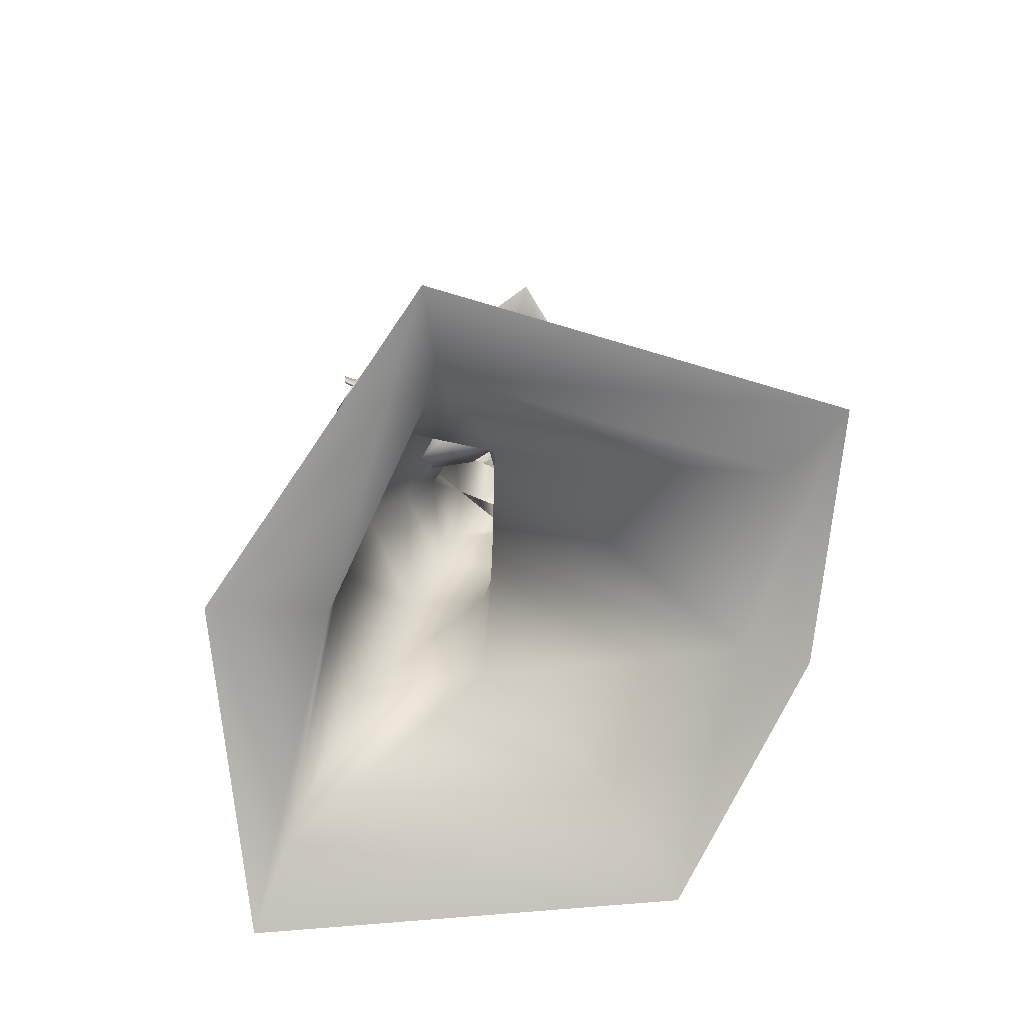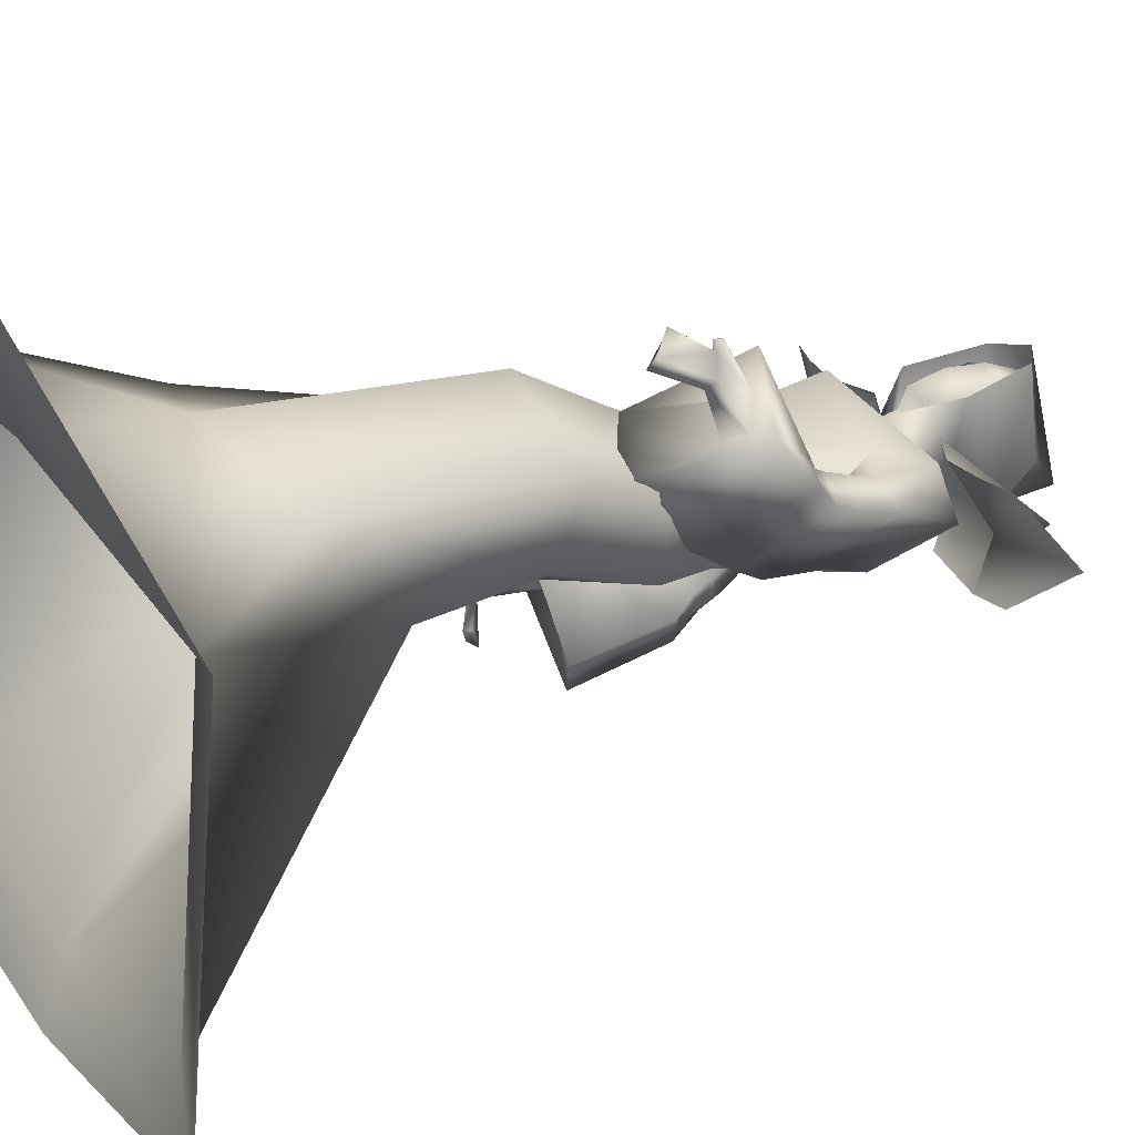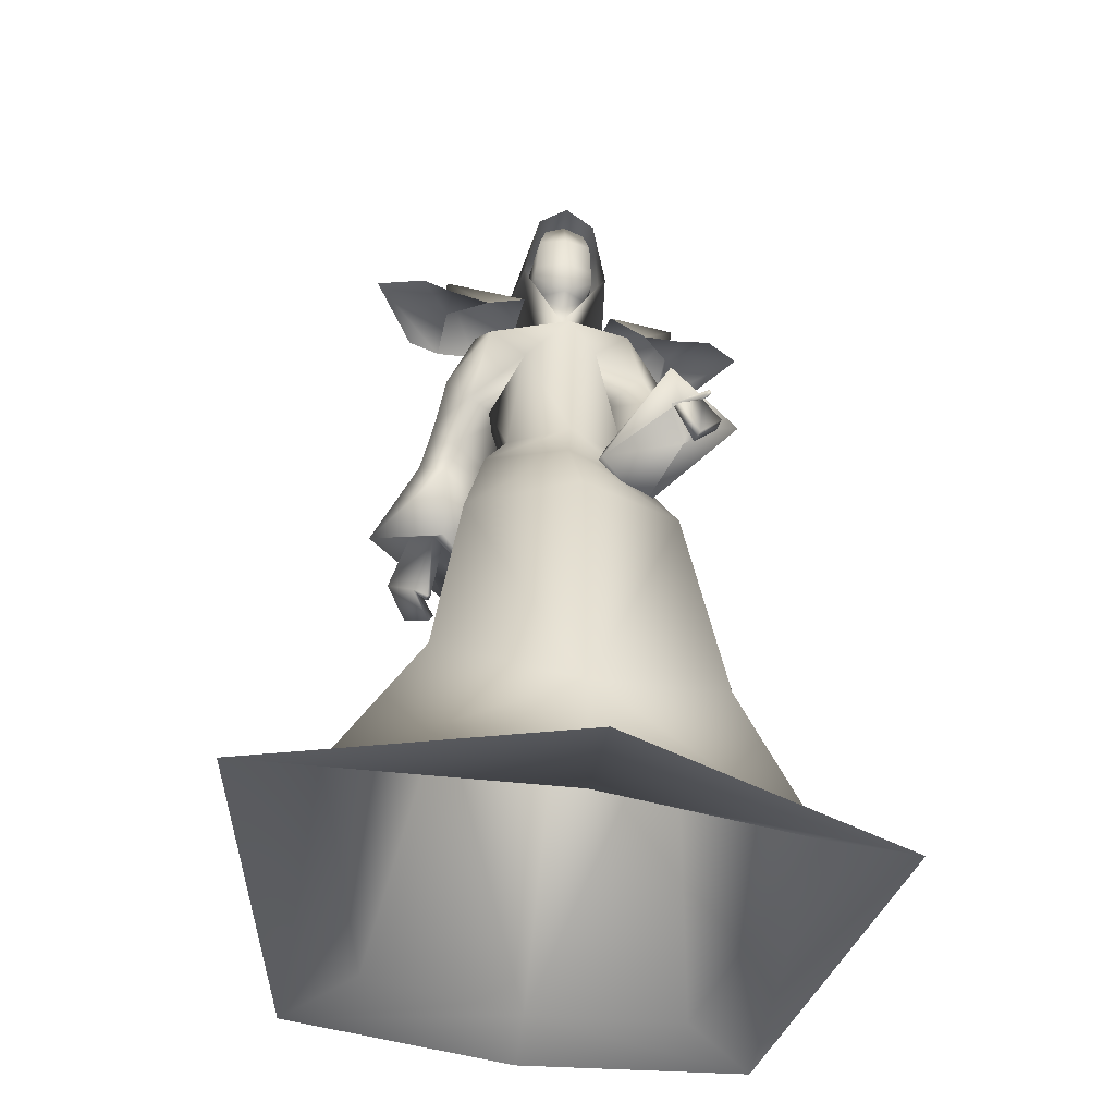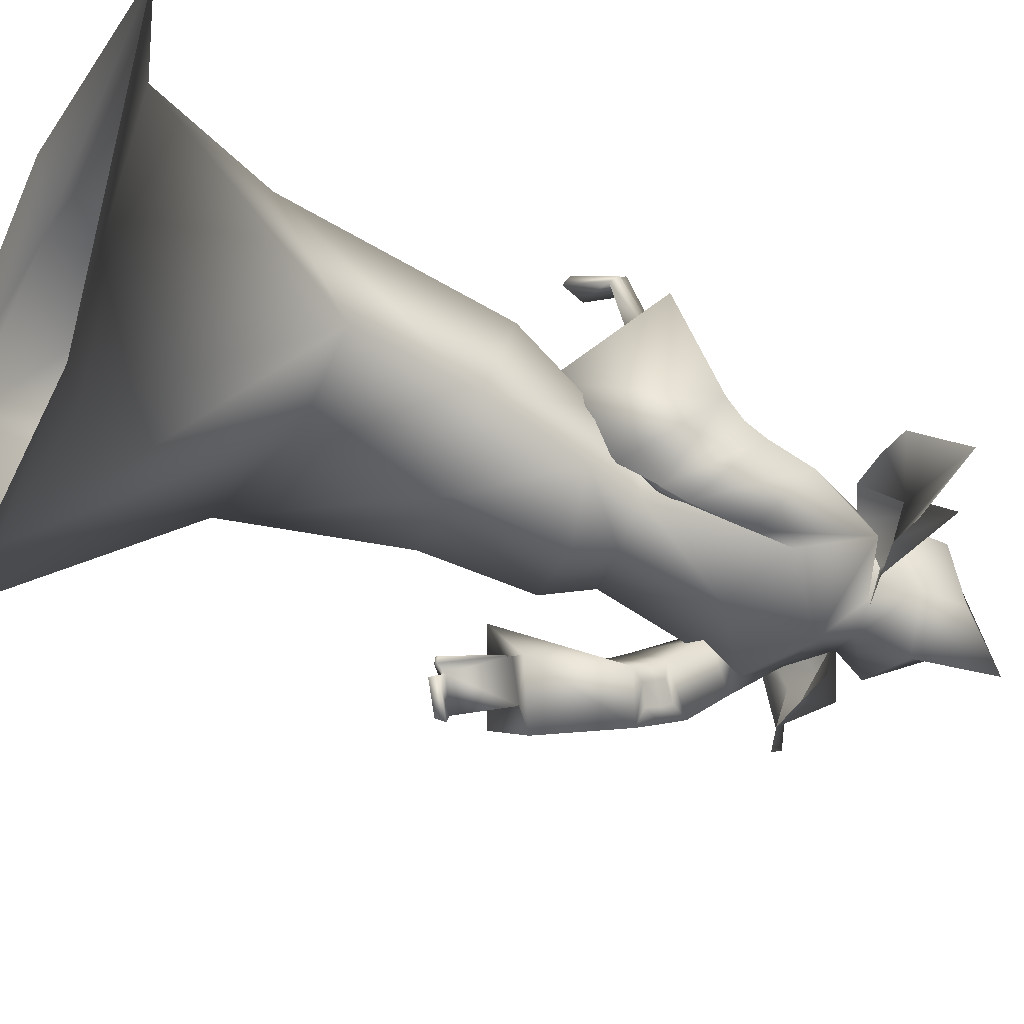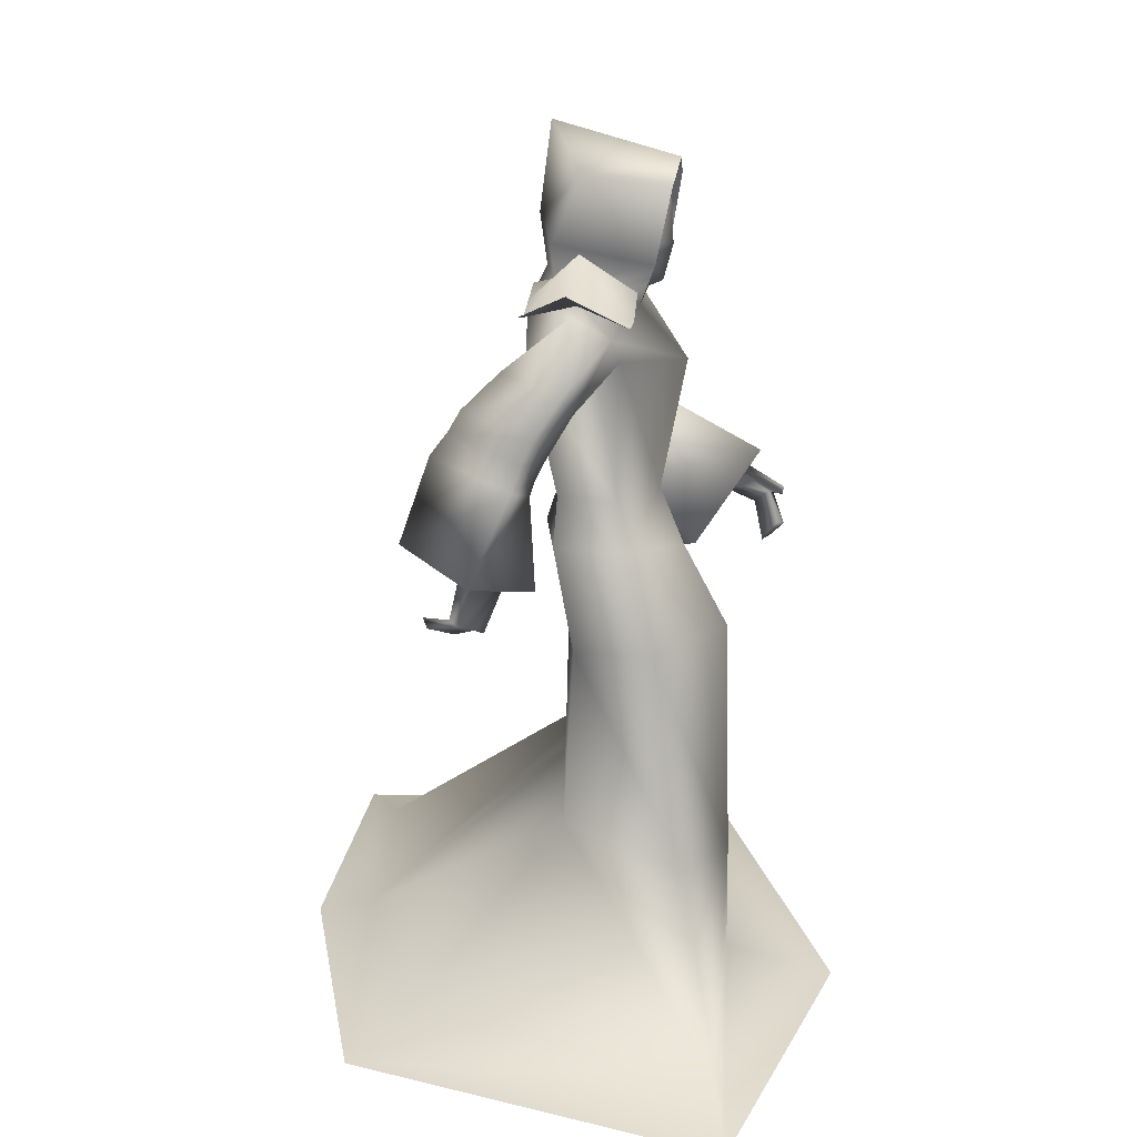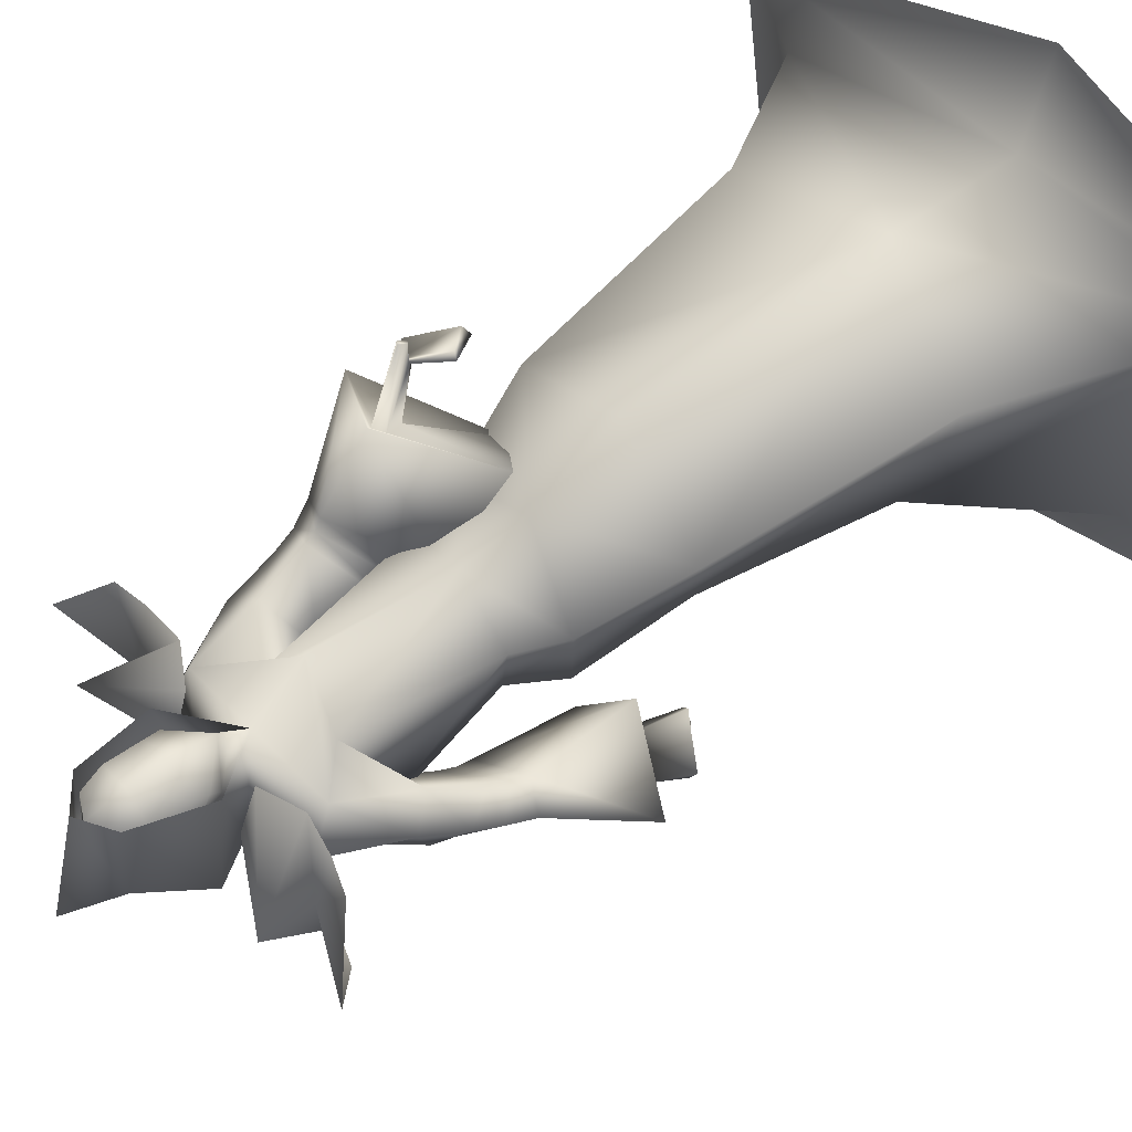
<metadata>
{"format":"obj","ext":"obj","renderer":"f3d","projection":"perspective","resolution":1024,"background":"white","views":[{"elev":-74.8,"azim":84.2,"up":"+Y"},{"elev":20.9,"azim":60.8,"up":"+Z"},{"elev":-42.4,"azim":-8.7,"up":"+Y"},{"elev":-49.2,"azim":68.2,"up":"+Z"},{"elev":23.2,"azim":-78.7,"up":"+Y"},{"elev":59.1,"azim":-127.1,"up":"+Z"}]}
</metadata>
<code>
o Cube_Mage_mesh
v 0.403 0.8089 -0.734
v -0.329 0.8475 -0.6704
v 0.4282 0.7941 -0.5059
v -0.3161 0.8334 -0.4412
v 0.5282 0.8772 -0.6337
v -0.4273 0.9276 -0.5506
v 0.3263 0.7931 -0.7272
v -0.2545 0.8237 -0.6767
v 0.1437 0.8345 -0.712
v -0.06865 0.8457 -0.6935
v 0.3516 0.7783 -0.4991
v -0.2415 0.8096 -0.4476
v 0.3396 0.8222 -0.6137
v -0.2448 0.853 -0.5629
v 0.169 0.8197 -0.4839
v -0.05568 0.8315 -0.4643
v 0.157 0.8635 -0.5984
v -0.05904 0.8749 -0.5796
v 0.235 0.8138 -0.7196
v -0.1615 0.8347 -0.6851
v 0.2589 0.7722 -0.4912
v -0.15 0.7937 -0.4557
v 0.3551 0.9346 -0.6098
v -0.2476 0.9664 -0.5574
v 0.05325 -0.3211 -0.5925
v 0.3173 -0.3159 -0.5725
v -0.2098 -0.4113 -0.5986
v 0.3886 -0.5029 -0.3374
v -0.271 -0.4764 -0.3031
v 0.06072 -0.5828 -0.2442
v 0.05576 -0.8435 -1.145
v 0.4471 -0.8007 -1.19
v -0.3356 -0.8943 -0.953
v 0.59 -0.8023 -0.4292
v -0.4785 -0.8959 -0.1919
v 0.05576 -0.8684 -0.24
v 0.05037 -0.004157 -0.6379
v 0.2508 -0.02405 -0.5625
v -0.1492 -0.004914 -0.5883
v 0.2997 0.02786 -0.3789
v -0.1981 0.02799 -0.4003
v 0.05161 0.008402 -0.2616
v 0.1156 0.8516 -0.6549
v -0.03249 0.8516 -0.6549
v 0.04155 0.8572 -0.6854
v 0.04155 0.7753 -0.4758
v 0.2493 0.811 -0.6224
v -0.1665 0.8022 -0.5916
v 0.2172 0.7852 -0.5128
v -0.1348 0.7447 -0.5066
v 0.04119 0.7658 -0.7307
v 0.04798 0.5621 -0.7105
v 0.215 0.6393 -0.6943
v -0.1325 0.6852 -0.6986
v 0.04468 0.6563 -0.3649
v 0.1316 0.6977 -0.4992
v -0.04764 0.6676 -0.503
v 0.05572 0.3397 -0.4246
v 0.2007 0.3339 -0.5029
v -0.08909 0.3485 -0.5029
v 0.0558 0.3408 -0.6596
v 0.1796 0.3345 -0.6416
v -0.0681 0.347 -0.6416
v 0.3236 0.5431 -0.5265
v -0.2534 0.5479 -0.6571
v 0.2707 0.5051 -0.4643
v -0.2024 0.4748 -0.6444
v 0.223 0.4126 -0.663
v -0.1563 0.5705 -0.8423
v 0.139 0.4258 -0.5671
v -0.0746 0.495 -0.7762
v 0.3438 0.4505 -0.462
v -0.2835 0.4298 -0.7032
v 0.2807 0.4672 -0.4275
v -0.2222 0.4029 -0.6721
v 0.2073 0.2745 -0.5912
v -0.1443 0.4537 -0.9184
v 0.1263 0.3312 -0.5253
v -0.06579 0.4162 -0.8373
v 0.2761 0.4818 -0.4531
v -0.2129 0.4382 -0.6617
v 0.3334 0.4923 -0.5062
v -0.2682 0.4904 -0.6832
v 0.2205 0.3586 -0.6376
v -0.157 0.5176 -0.8721
v 0.1397 0.3851 -0.5505
v -0.07766 0.4574 -0.8001
v 0.2324 0.2233 -0.4725
v -0.1458 0.2534 -0.4729
v 0.0459 0.2442 -0.6896
v 0.2178 0.2085 -0.6369
v -0.1294 0.2449 -0.639
v 0.317 0.1364 -0.1917
v -0.2854 0.09136 -0.8963
v 0.2634 0.1885 -0.1586
v -0.2294 0.05575 -0.8485
v 0.3058 0.1243 -0.2133
v -0.2742 0.1125 -0.9092
v 0.2544 0.1914 -0.1746
v -0.2196 0.07137 -0.8463
v 0.3 0.3398 -0.2929
v -0.24 0.2181 -0.7187
v 0.3388 0.3086 -0.3459
v -0.2895 0.2617 -0.771
v 0.316 0.2686 -0.3636
v -0.2667 0.2611 -0.8151
v 0.272 0.3304 -0.2998
v -0.2116 0.2241 -0.7386
v 0.2494 0.6217 -0.5008
v -0.1749 0.5804 -0.5855
v 0.3095 0.6498 -0.5542
v -0.2337 0.6406 -0.599
v 0.2103 0.5544 -0.674
v -0.1405 0.6594 -0.7548
v 0.1495 0.5745 -0.5697
v -0.0781 0.5951 -0.6713
v 0.1568 0.3754 -0.58
v -0.09427 0.4769 -0.8252
v 0.1915 0.3638 -0.6174
v -0.1284 0.5026 -0.8563
v 0.1608 0.3457 -0.5543
v -0.09811 0.4509 -0.838
v 0.194 0.3242 -0.5823
v -0.1301 0.4679 -0.8702
v 0.1584 0.3985 -0.5904
v -0.09453 0.4992 -0.8123
v 0.1921 0.3917 -0.6284
v -0.1274 0.5281 -0.8397
v 0.0405 0.2072 -0.3646
v 0.2615 0.3699 -0.2189
v -0.2182 0.1721 -0.6617
v 0.4396 0.2955 -0.3219
v -0.3917 0.2405 -0.776
v 0.226 0.1162 -0.4362
v -0.1764 0.2447 -0.987
v 0.1166 0.1815 -0.3488
v -0.07077 0.1904 -0.8882
v 0.3272 0.2457 -0.1943
v -0.2779 0.09454 -0.7827
v 0.3773 0.2177 -0.2256
v -0.3371 0.1254 -0.814
v 0.3664 0.1986 -0.2415
v -0.3262 0.1365 -0.8343
v 0.3135 0.2463 -0.2024
v -0.2636 0.1045 -0.7874
v 0.3287 0.2371 -0.1711
v -0.2374 0.07598 -0.7939
v 0.3351 0.2334 -0.1721
v -0.2442 0.07295 -0.7928
v 0.3367 0.2525 -0.1683
v -0.2336 0.07624 -0.7767
v 0.3438 0.2485 -0.169
v -0.2408 0.07265 -0.7754
v 0.1759 0.9419 -0.649
v -0.09276 0.9419 -0.649
v 0.04155 0.9768 -0.7019
v 0.1461 0.8969 -0.4251
v -0.06303 0.8969 -0.4251
v 0.1191 1.08 -0.5877
v -0.03597 1.08 -0.5877
v 0.04155 1.185 -0.6748
v 0.1113 1.063 -0.3955
v -0.02825 1.063 -0.3955
v 0.04155 1.114 -0.3875
v 0.6142 -0.8561 -1.303
v -0.5027 -0.9497 -1.065
v 0.7879 -0.8581 -0.3774
v -0.6764 -0.9517 -0.1402
v 0.05576 -0.9159 0.0219
v 0.05576 -0.8882 -1.29
v 0.04155 0.8859 -0.6491
v 0.105 0.9287 -0.5605
v -0.02188 0.9287 -0.5605
v 0.04155 0.9873 -0.6606
v 0.1222 0.9588 -0.5578
v -0.03911 0.9588 -0.5578
v 0.09272 1.083 -0.5768
v -0.009616 1.083 -0.5768
v 0.04155 1.101 -0.5996
v 0.1038 0.8756 -0.4883
v -0.02072 0.8756 -0.4883
v 0.04155 0.8161 -0.465
v 0.09132 1.07 -0.4348
v -0.00822 1.07 -0.4348
v 0.04155 1.094 -0.4337
v 0.1151 0.9024 -0.4477
v -0.03201 0.9024 -0.4477
v 0.04155 0.8357 -0.4237
v 0.1203 1.012 -0.5671
v -0.03716 1.012 -0.5671
v 0.04155 1.024 -0.6307
v 0.1064 1.016 -0.4251
v -0.02328 1.016 -0.4251
v 0.04155 1.012 -0.4066
v 0.1216 0.9752 -0.5606
v -0.03851 0.9752 -0.5606
v 0.04155 0.9986 -0.6515
v 0.1124 0.9372 -0.4408
v -0.02934 0.9372 -0.4408
v 0.04155 0.919 -0.402
f 3 5 13
f 3 13 11
f 14 6 4
f 14 4 12
f 5 1 7
f 5 7 13
f 8 2 6
f 8 6 14
f 13 23 21
f 13 21 11
f 22 24 14
f 22 14 12
f 23 17 15
f 23 15 21
f 16 18 24
f 16 24 22
f 7 19 23
f 7 23 13
f 24 20 8
f 24 8 14
f 19 9 17
f 19 17 23
f 18 10 20
f 18 20 24
f 26 32 31
f 26 31 25
f 31 33 27
f 31 27 25
f 26 28 34
f 26 34 32
f 35 29 27
f 35 27 33
f 30 36 34
f 30 34 28
f 35 36 30
f 35 30 29
f 37 38 26
f 37 26 25
f 27 39 37
f 27 37 25
f 38 40 28
f 38 28 26
f 29 41 39
f 29 39 27
f 40 42 30
f 40 30 28
f 30 42 41
f 30 41 29
f 43 46 49
f 43 49 47
f 50 46 44
f 50 44 48
f 43 47 51
f 43 51 45
f 51 48 44
f 51 44 45
f 51 47 53
f 51 53 52
f 54 48 51
f 54 51 52
f 49 46 55
f 49 55 56
f 55 46 50
f 55 50 57
f 56 55 58
f 56 58 59
f 58 55 57
f 58 57 60
f 52 53 62
f 52 62 61
f 63 54 52
f 63 52 61
f 53 56 59
f 53 59 62
f 60 57 54
f 60 54 63
f 66 80 82
f 66 82 64
f 83 81 67
f 83 67 65
f 80 74 72
f 80 72 82
f 73 75 81
f 73 81 83
f 70 86 80
f 70 80 66
f 81 87 71
f 81 71 67
f 86 78 74
f 86 74 80
f 75 79 87
f 75 87 81
f 61 62 91
f 61 91 90
f 92 63 61
f 92 61 90
f 62 59 88
f 62 88 91
f 89 60 63
f 89 63 92
f 93 95 99
f 93 99 97
f 100 96 94
f 100 94 98
f 49 109 111
f 49 111 47
f 112 110 50
f 112 50 48
f 109 66 64
f 109 64 111
f 65 67 110
f 65 110 112
f 47 111 113
f 47 113 53
f 114 112 48
f 114 48 54
f 111 64 68
f 111 68 113
f 69 65 112
f 69 112 114
f 56 115 109
f 56 109 49
f 110 116 57
f 110 57 50
f 115 70 66
f 115 66 109
f 67 71 116
f 67 116 110
f 53 113 115
f 53 115 56
f 116 114 54
f 116 54 57
f 113 68 70
f 113 70 115
f 71 69 114
f 71 114 116
f 64 82 84
f 64 84 68
f 85 83 65
f 85 65 69
f 72 76 84
f 72 84 82
f 85 77 73
f 85 73 83
f 86 70 125
f 86 125 117
f 126 71 87
f 126 87 118
f 78 86 117
f 78 117 121
f 118 87 79
f 118 79 122
f 84 76 123
f 84 123 119
f 124 77 85
f 124 85 120
f 68 84 119
f 68 119 127
f 120 85 69
f 120 69 128
f 76 78 121
f 76 121 123
f 122 79 77
f 122 77 124
f 70 68 127
f 70 127 125
f 128 69 71
f 128 71 126
f 127 119 117
f 127 117 125
f 118 120 128
f 118 128 126
f 119 123 121
f 119 121 117
f 122 124 120
f 122 120 118
f 58 129 88
f 58 88 59
f 89 129 58
f 89 58 60
f 74 130 132
f 74 132 72
f 133 131 75
f 133 75 73
f 72 132 134
f 72 134 76
f 135 133 73
f 135 73 77
f 78 136 130
f 78 130 74
f 131 137 79
f 131 79 75
f 76 134 136
f 76 136 78
f 137 135 77
f 137 77 79
f 101 138 140
f 101 140 103
f 141 139 102
f 141 102 104
f 138 95 93
f 138 93 140
f 94 96 139
f 94 139 141
f 103 140 142
f 103 142 105
f 143 141 104
f 143 104 106
f 140 93 97
f 140 97 142
f 98 94 141
f 98 141 143
f 144 99 95
f 144 95 138
f 96 100 145
f 96 145 139
f 105 142 144
f 105 144 107
f 145 143 106
f 145 106 108
f 142 97 99
f 142 99 144
f 100 98 143
f 100 143 145
f 144 138 148
f 144 148 146
f 149 139 145
f 149 145 147
f 107 144 146
f 107 146 150
f 147 145 108
f 147 108 151
f 138 101 152
f 138 152 148
f 153 102 139
f 153 139 149
f 101 107 150
f 101 150 152
f 151 108 102
f 151 102 153
f 150 146 148
f 150 148 152
f 149 147 151
f 149 151 153
f 105 107 136
f 105 136 134
f 137 108 106
f 137 106 135
f 103 105 134
f 103 134 132
f 135 106 104
f 135 104 133
f 101 103 132
f 101 132 130
f 133 104 102
f 133 102 131
f 101 130 136
f 101 136 107
f 137 131 102
f 137 102 108
f 40 88 129
f 40 129 42
f 129 89 41
f 129 41 42
f 38 91 88
f 38 88 40
f 89 92 39
f 89 39 41
f 37 90 91
f 37 91 38
f 92 90 37
f 92 37 39
f 45 156 154
f 45 154 43
f 155 156 45
f 155 45 44
f 43 154 157
f 43 157 46
f 158 155 44
f 158 44 46
f 156 161 159
f 156 159 154
f 160 161 156
f 160 156 155
f 154 159 162
f 154 162 157
f 163 160 155
f 163 155 158
f 159 161 164
f 159 164 162
f 164 161 160
f 164 160 163
f 34 167 165
f 34 165 32
f 166 168 35
f 166 35 33
f 36 169 167
f 36 167 34
f 168 169 36
f 168 36 35
f 165 170 31
f 165 31 32
f 31 170 166
f 31 166 33
f 186 180 172
f 186 172 175
f 173 181 187
f 173 187 176
f 175 172 171
f 175 171 174
f 171 173 176
f 171 176 174
f 183 177 179
f 183 179 185
f 179 178 184
f 179 184 185
f 180 186 188
f 180 188 182
f 188 187 181
f 188 181 182
f 171 172 43
f 171 43 45
f 44 173 171
f 44 171 45
f 180 46 43
f 180 43 172
f 44 46 181
f 44 181 173
f 182 46 180
f 181 46 182
f 189 177 183
f 189 183 192
f 184 178 190
f 184 190 193
f 177 189 191
f 177 191 179
f 191 190 178
f 191 178 179
f 192 183 185
f 192 185 194
f 185 184 193
f 185 193 194
f 175 195 198
f 175 198 186
f 199 196 176
f 199 176 187
f 195 189 192
f 195 192 198
f 193 190 196
f 193 196 199
f 189 195 197
f 189 197 191
f 197 196 190
f 197 190 191
f 195 175 174
f 195 174 197
f 174 176 196
f 174 196 197
f 186 198 200
f 186 200 188
f 200 199 187
f 200 187 188
f 198 192 194
f 198 194 200
f 194 193 199
f 194 199 200

</code>
